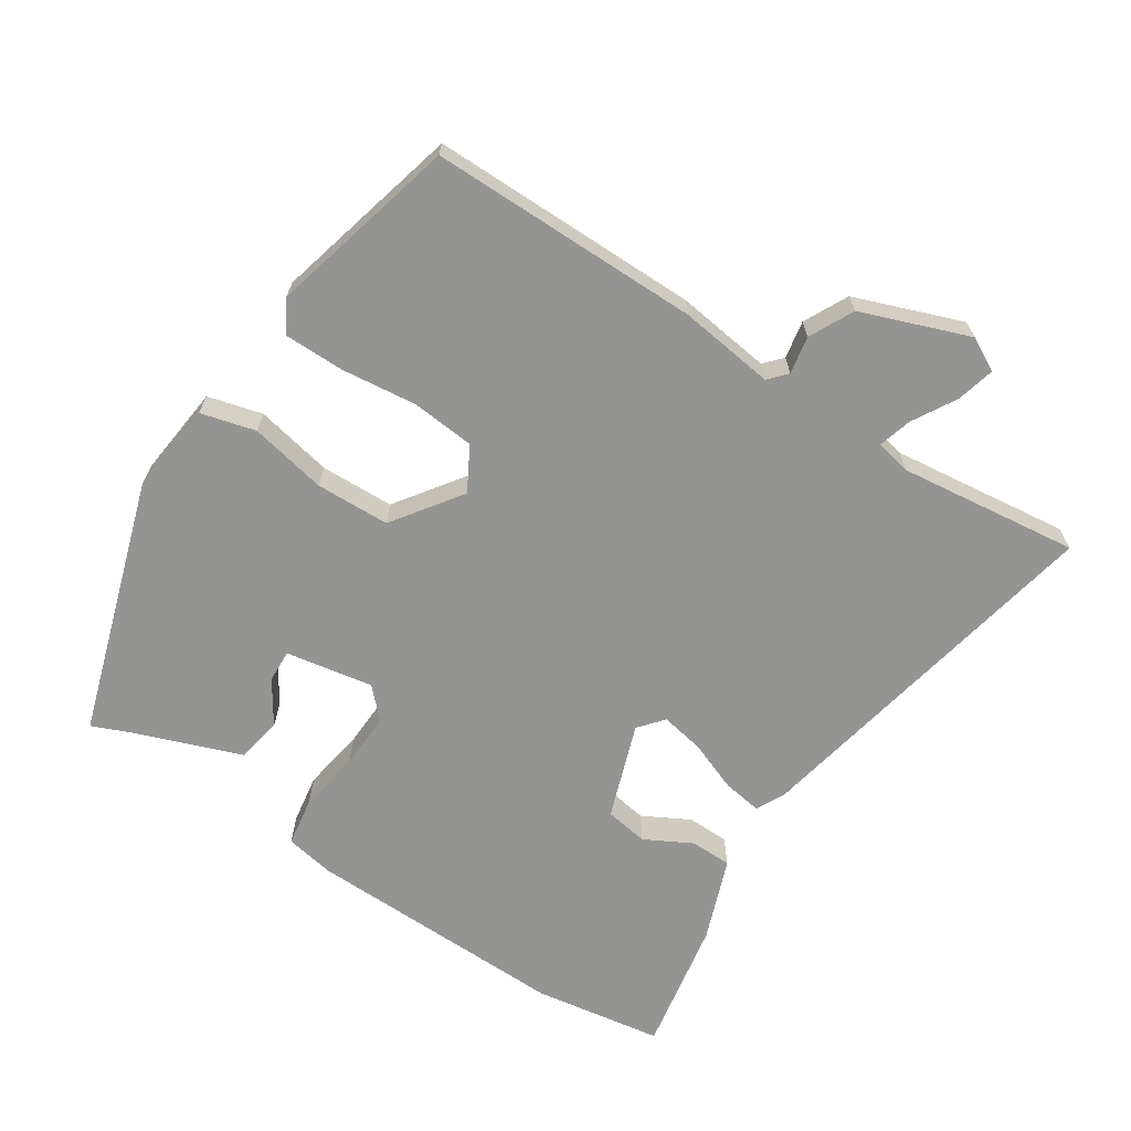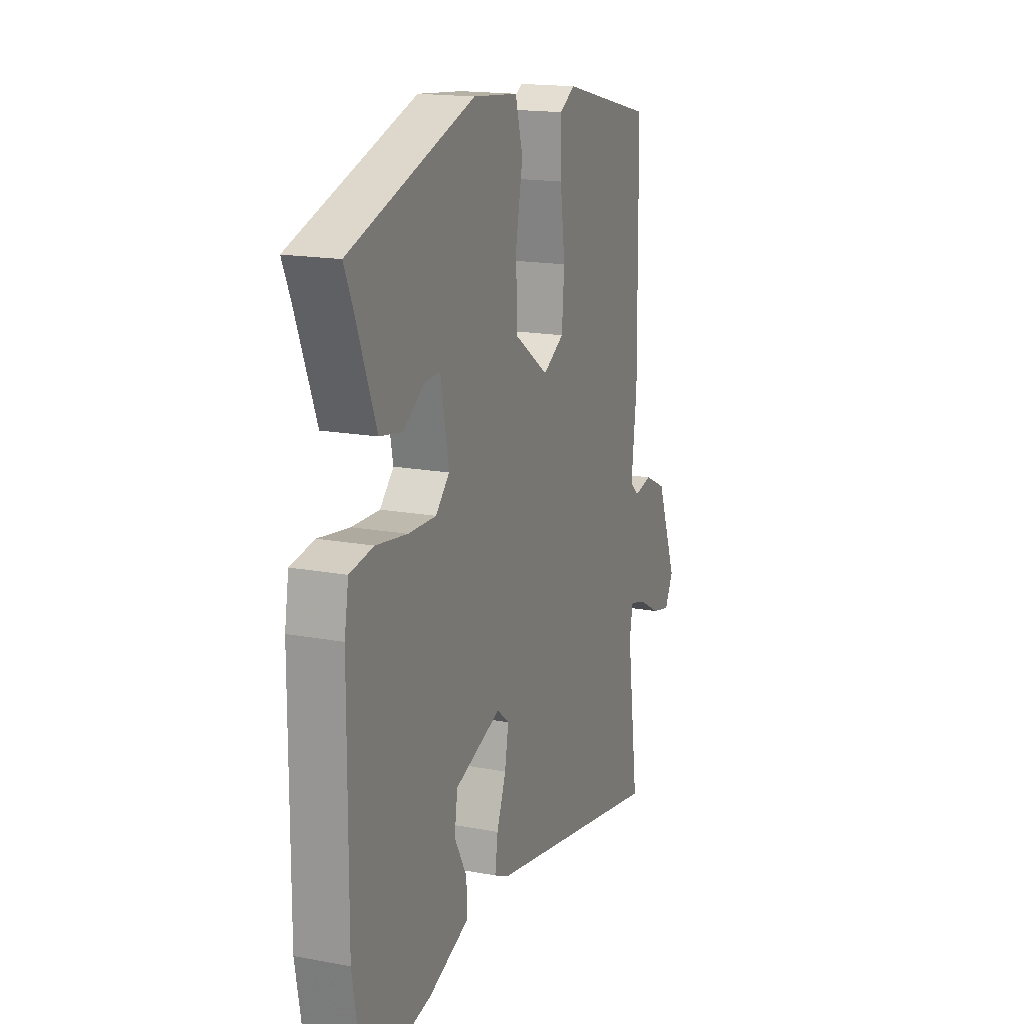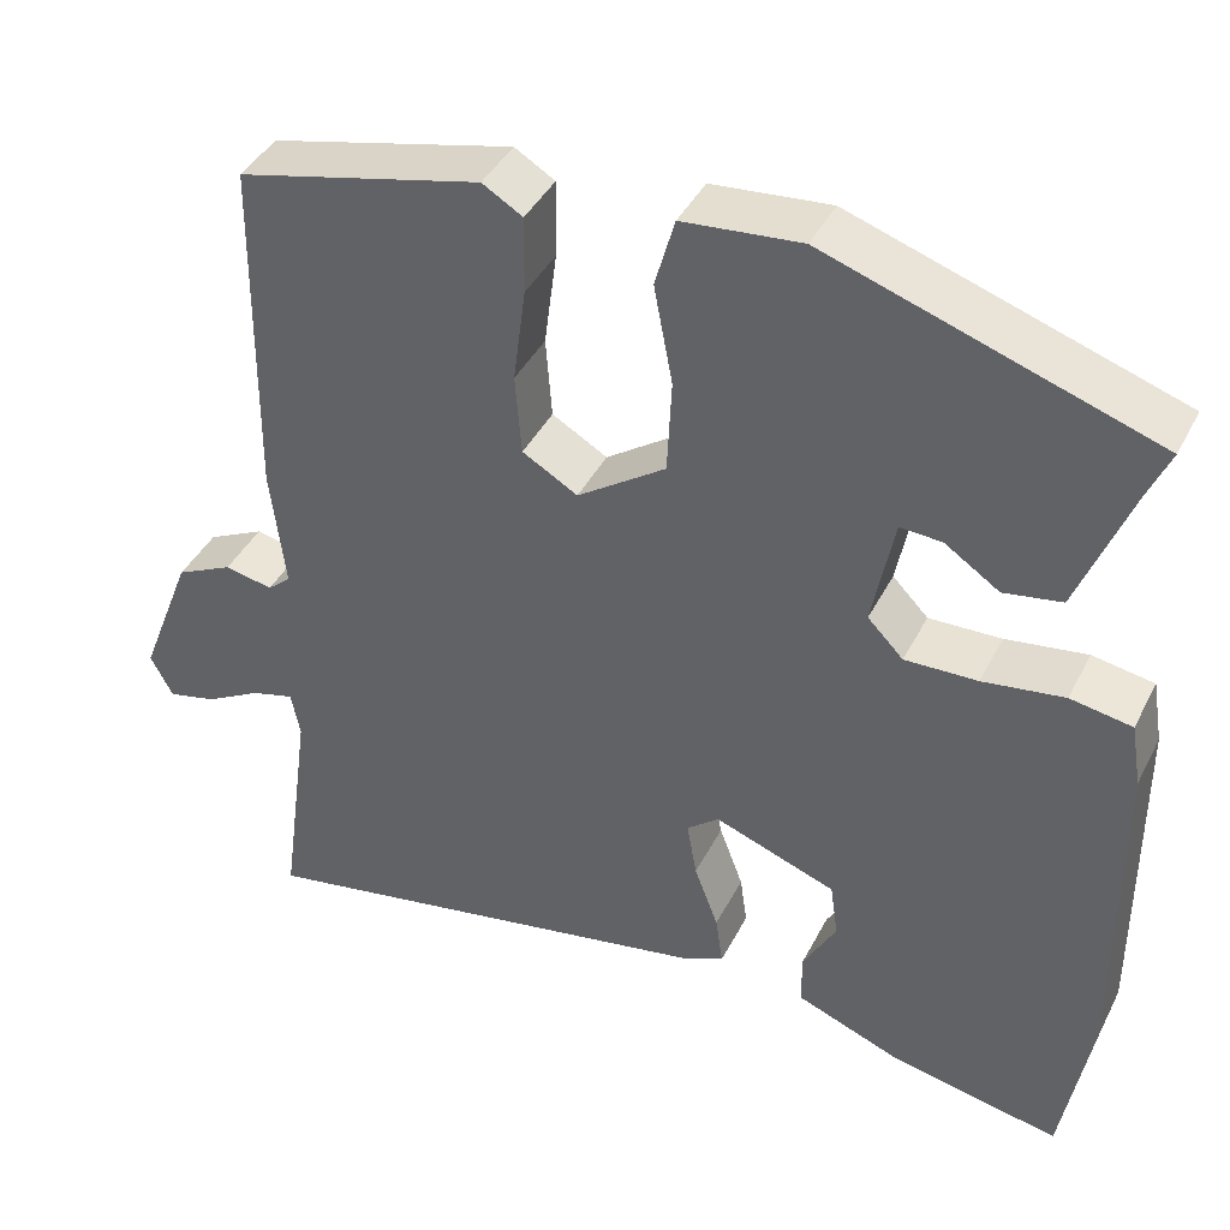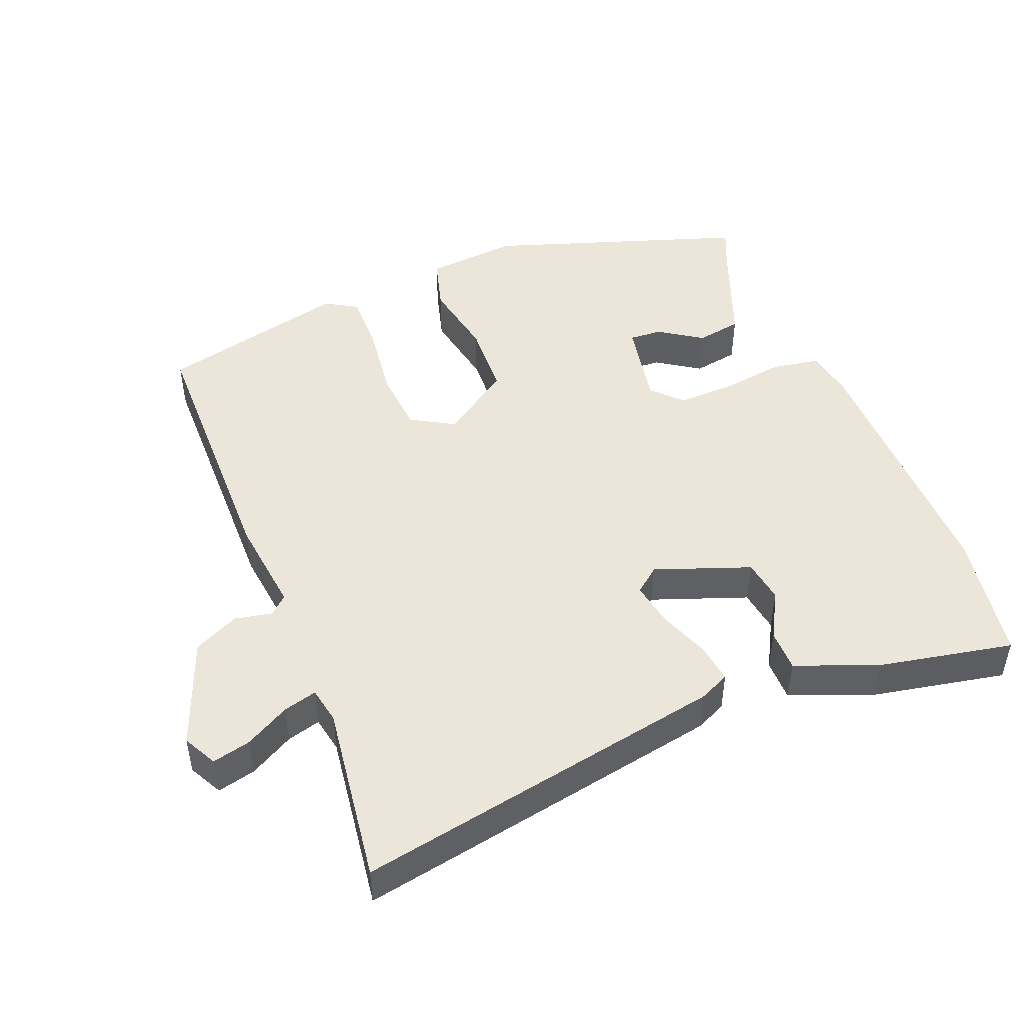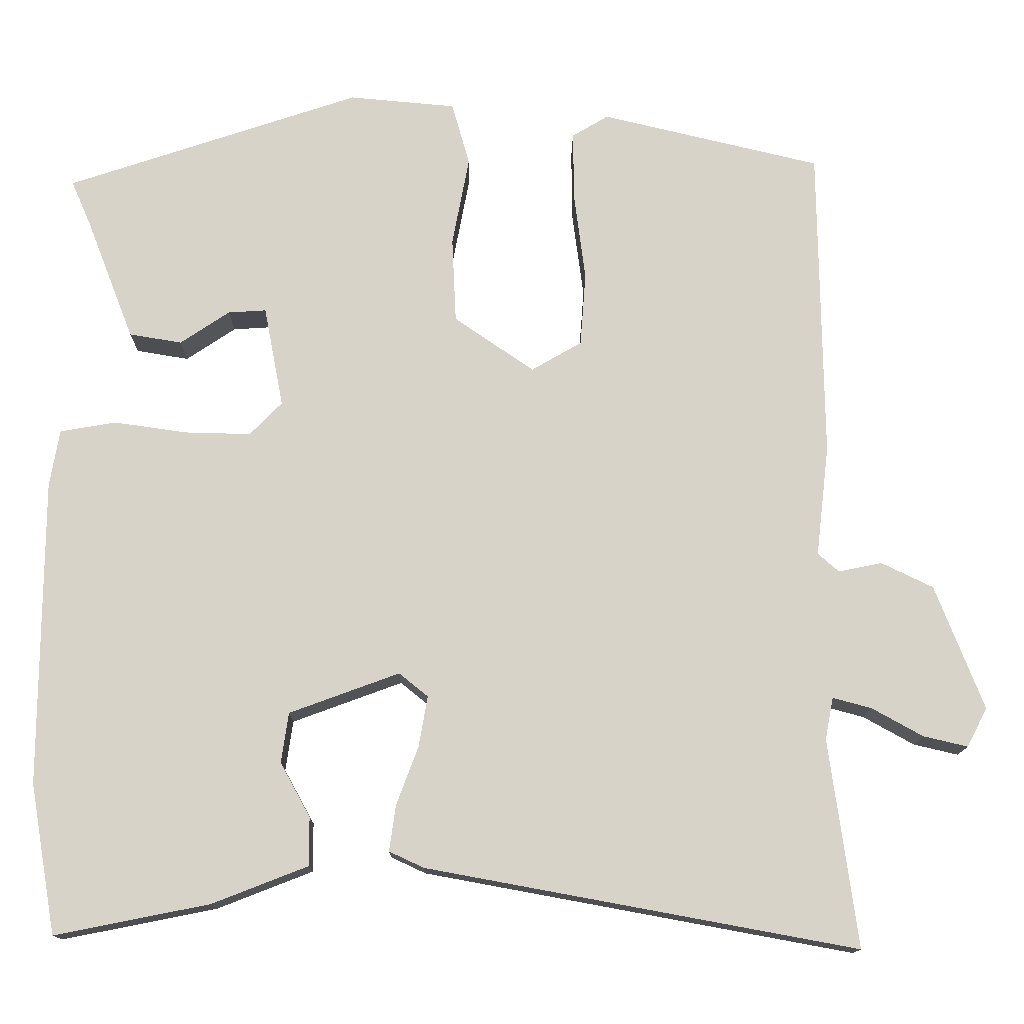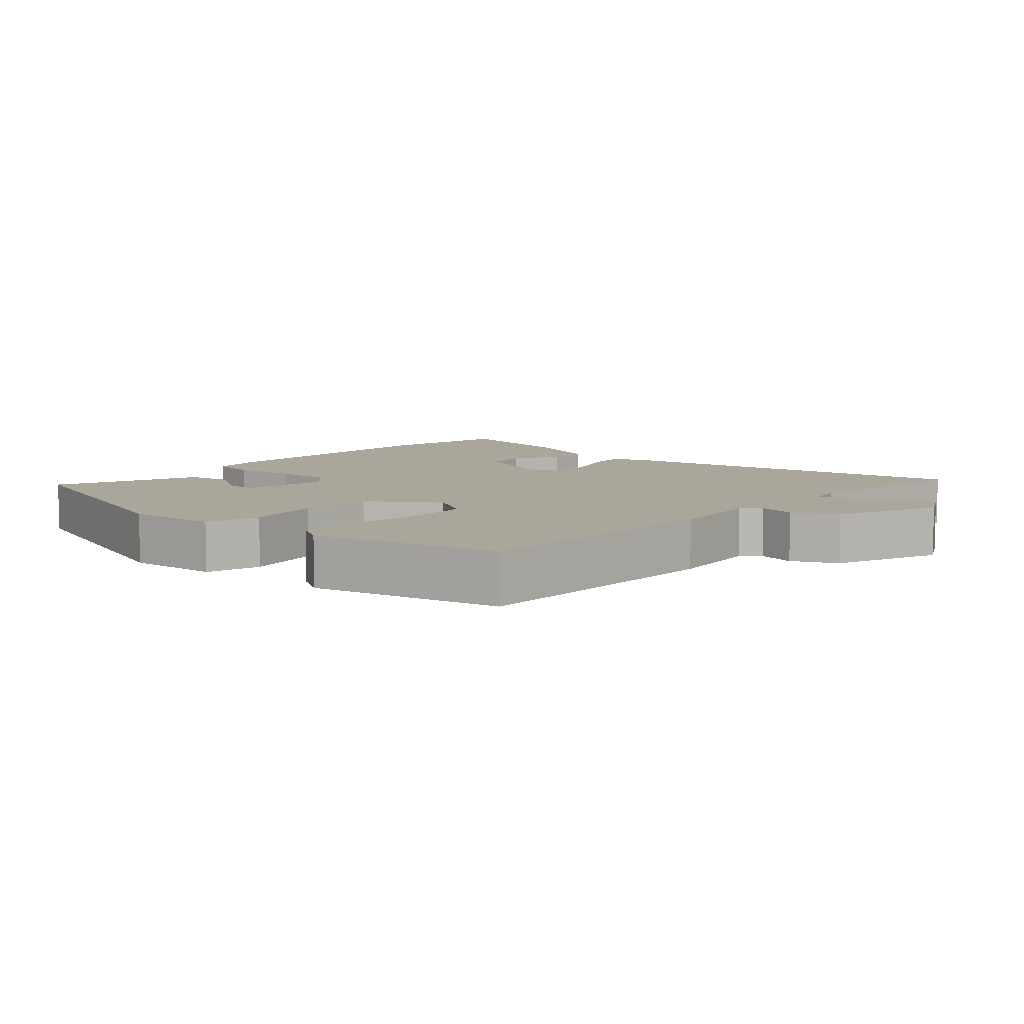
<metadata>
{"format":"obj","ext":"obj","renderer":"f3d","projection":"perspective","resolution":1024,"background":"white","views":[{"elev":-67.0,"azim":56.0,"up":"+Y"},{"elev":16.7,"azim":-69.1,"up":"+Z"},{"elev":41.1,"azim":-154.8,"up":"+Z"},{"elev":47.6,"azim":158.1,"up":"+Y"},{"elev":-13.8,"azim":-0.5,"up":"+Z"},{"elev":7.9,"azim":42.0,"up":"+Y"}]}
</metadata>
<code>
v 0.49 0.07 -0.561
v -0.042 0.07 -0.463
v -0.085 0.07 -0.443
v -0.077 0.07 -0.386
v -0.05 0.07 -0.314
v -0.039 0.07 -0.251
v -0.075 0.07 -0.222
v -0.211 0.07 -0.272
v -0.22 0.07 -0.334
v -0.183 0.07 -0.401
v -0.183 0.07 -0.461
v -0.301 0.07 -0.507
v -0.492 0.07 -0.545
v -0.524 0.07 -0.36
v -0.522 0.07 0.019
v -0.51 0.07 0.09
v -0.441 0.07 0.102
v -0.35 0.07 0.089
v -0.269 0.07 0.087
v -0.229 0.07 0.128
v -0.253 0.07 0.253
v -0.3 0.07 0.25
v -0.361 0.07 0.209
v -0.426 0.07 0.22
v -0.485 0.07 0.372
v -0.509 0.07 0.427
v -0.145 0.07 0.549
v -0.013 0.07 0.537
v 0.009 0.07 0.459
v -0.012 0.07 0.348
v -0.007 0.07 0.242
v 0.092 0.07 0.174
v 0.154 0.07 0.21
v 0.161 0.07 0.301
v 0.147 0.07 0.409
v 0.146 0.07 0.496
v 0.191 0.07 0.523
v 0.463 0.07 0.458
v 0.468 0.07 0.069
v 0.452 0.07 -0.068
v 0.478 0.07 -0.091
v 0.532 0.07 -0.08
v 0.596 0.07 -0.111
v 0.656 0.07 -0.265
v 0.631 0.07 -0.313
v 0.576 0.07 -0.3
v 0.513 0.07 -0.265
v 0.465 0.07 -0.252
v 0.455 0.07 -0.304
v 0.49 0 -0.561
v -0.042 0 -0.463
v -0.085 0 -0.443
v -0.077 0 -0.386
v -0.05 0 -0.314
v -0.039 0 -0.251
v -0.075 0 -0.222
v -0.211 0 -0.272
v -0.22 0 -0.334
v -0.183 0 -0.401
v -0.183 0 -0.461
v -0.301 0 -0.507
v -0.492 0 -0.545
v -0.524 0 -0.36
v -0.522 0 0.019
v -0.51 0 0.09
v -0.441 0 0.102
v -0.35 0 0.089
v -0.269 0 0.087
v -0.229 0 0.128
v -0.253 0 0.253
v -0.3 0 0.25
v -0.361 0 0.209
v -0.426 0 0.22
v -0.485 0 0.372
v -0.509 0 0.427
v -0.145 0 0.549
v -0.013 0 0.537
v 0.009 0 0.459
v -0.012 0 0.348
v -0.007 0 0.242
v 0.092 0 0.174
v 0.154 0 0.21
v 0.161 0 0.301
v 0.147 0 0.409
v 0.146 0 0.496
v 0.191 0 0.523
v 0.463 0 0.458
v 0.468 0 0.069
v 0.452 0 -0.068
v 0.478 0 -0.091
v 0.532 0 -0.08
v 0.596 0 -0.111
v 0.656 0 -0.265
v 0.631 0 -0.313
v 0.576 0 -0.3
v 0.513 0 -0.265
v 0.465 0 -0.252
v 0.455 0 -0.304
f 45 46 47
f 44 45 47
f 43 44 47
f 42 43 47
f 41 42 47
f 40 41 47 48
f 38 39 40
f 37 38 40
f 36 37 40
f 35 36 40
f 34 35 40
f 40 48 49
f 34 40 49
f 33 34 49
f 28 29 30
f 27 28 30
f 26 27 30
f 25 26 30
f 25 30 31
f 22 23 24 25
f 21 22 25
f 21 25 31 32
f 16 17 18
f 15 16 18
f 14 15 18
f 13 14 18
f 12 13 18
f 11 12 18
f 9 10 11
f 9 11 18
f 8 9 18 19
f 3 4 5
f 2 3 5
f 1 2 5
f 49 1 5
f 33 49 5
f 32 33 5 6
f 32 6 7
f 21 32 7
f 20 21 7
f 7 8 19 20
f 96 95 94
f 96 94 93
f 96 93 92
f 96 92 91
f 96 91 90
f 97 96 90 89
f 89 88 87
f 89 87 86
f 89 86 85
f 89 85 84
f 89 84 83
f 98 97 89
f 98 89 83
f 98 83 82
f 79 78 77
f 79 77 76
f 79 76 75
f 79 75 74
f 80 79 74
f 74 73 72 71
f 74 71 70
f 81 80 74 70
f 67 66 65
f 67 65 64
f 67 64 63
f 67 63 62
f 67 62 61
f 67 61 60
f 60 59 58
f 67 60 58
f 68 67 58 57
f 54 53 52
f 54 52 51
f 54 51 50
f 54 50 98
f 54 98 82
f 55 54 82 81
f 56 55 81
f 56 81 70
f 56 70 69
f 69 68 57 56
f 1 50 51 2
f 2 51 52 3
f 3 52 53 4
f 4 53 54 5
f 5 54 55 6
f 6 55 56 7
f 7 56 57 8
f 8 57 58 9
f 9 58 59 10
f 10 59 60 11
f 11 60 61 12
f 12 61 62 13
f 13 62 63 14
f 14 63 64 15
f 15 64 65 16
f 16 65 66 17
f 17 66 67 18
f 18 67 68 19
f 19 68 69 20
f 20 69 70 21
f 21 70 71 22
f 22 71 72 23
f 23 72 73 24
f 24 73 74 25
f 25 74 75 26
f 26 75 76 27
f 27 76 77 28
f 28 77 78 29
f 29 78 79 30
f 30 79 80 31
f 31 80 81 32
f 32 81 82 33
f 33 82 83 34
f 34 83 84 35
f 35 84 85 36
f 36 85 86 37
f 37 86 87 38
f 38 87 88 39
f 39 88 89 40
f 40 89 90 41
f 41 90 91 42
f 42 91 92 43
f 43 92 93 44
f 44 93 94 45
f 45 94 95 46
f 46 95 96 47
f 47 96 97 48
f 48 97 98 49
f 49 98 50 1

</code>
